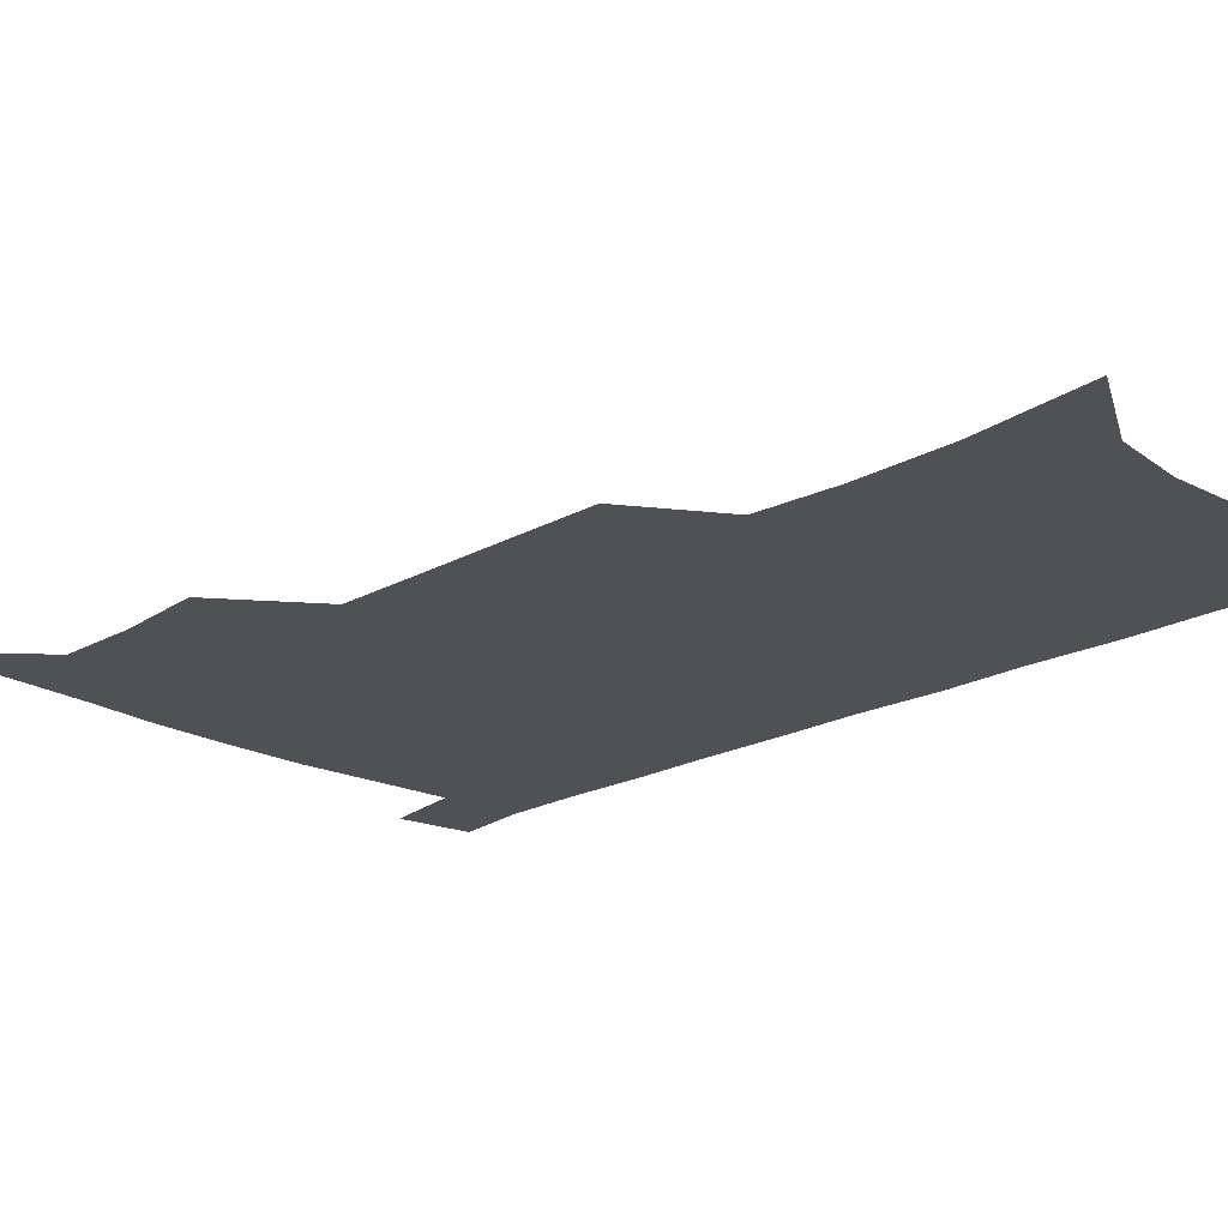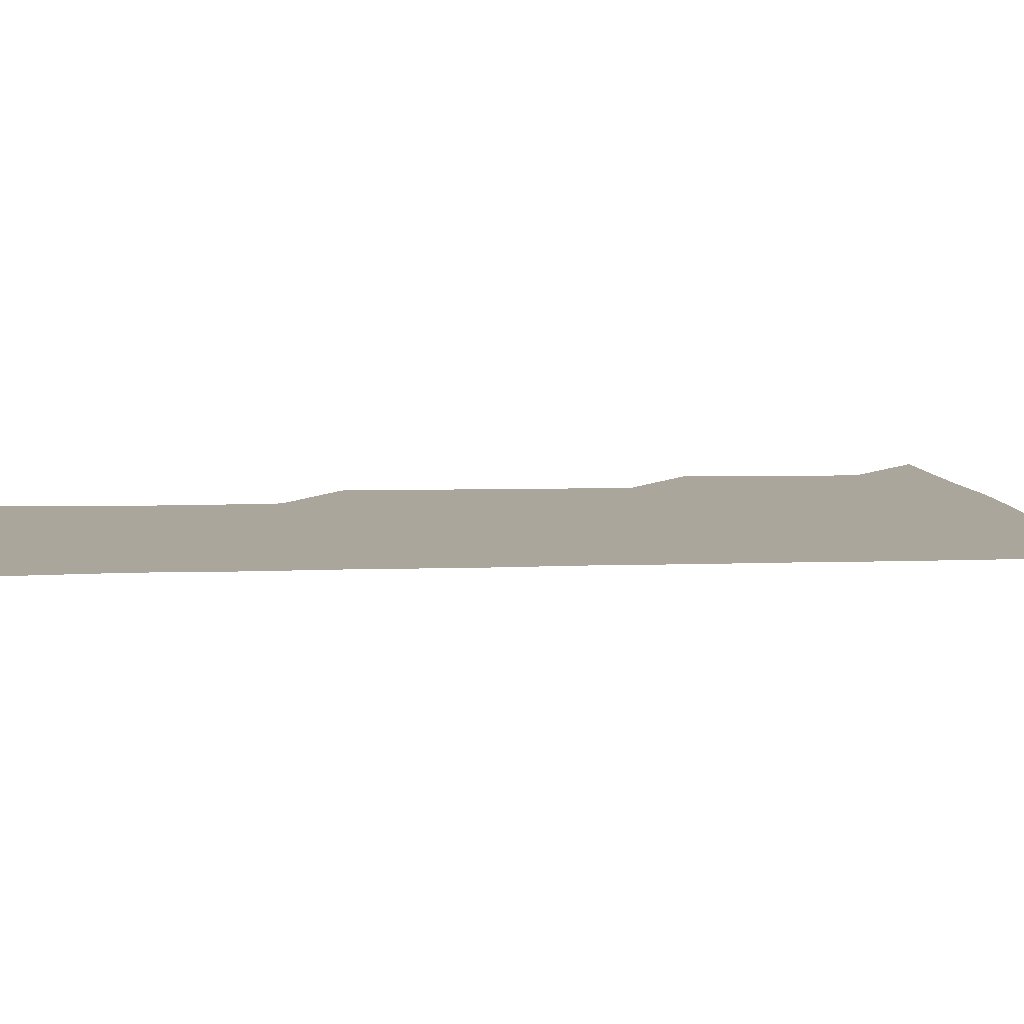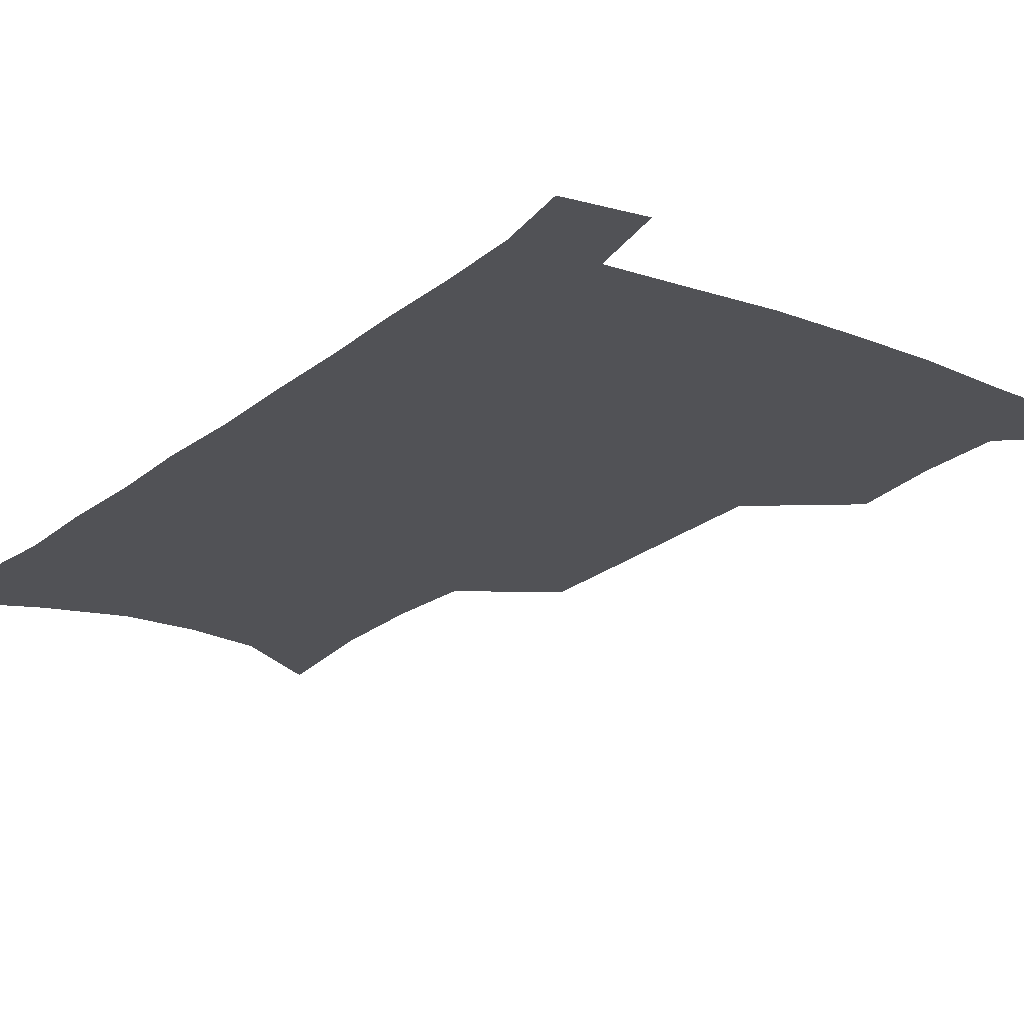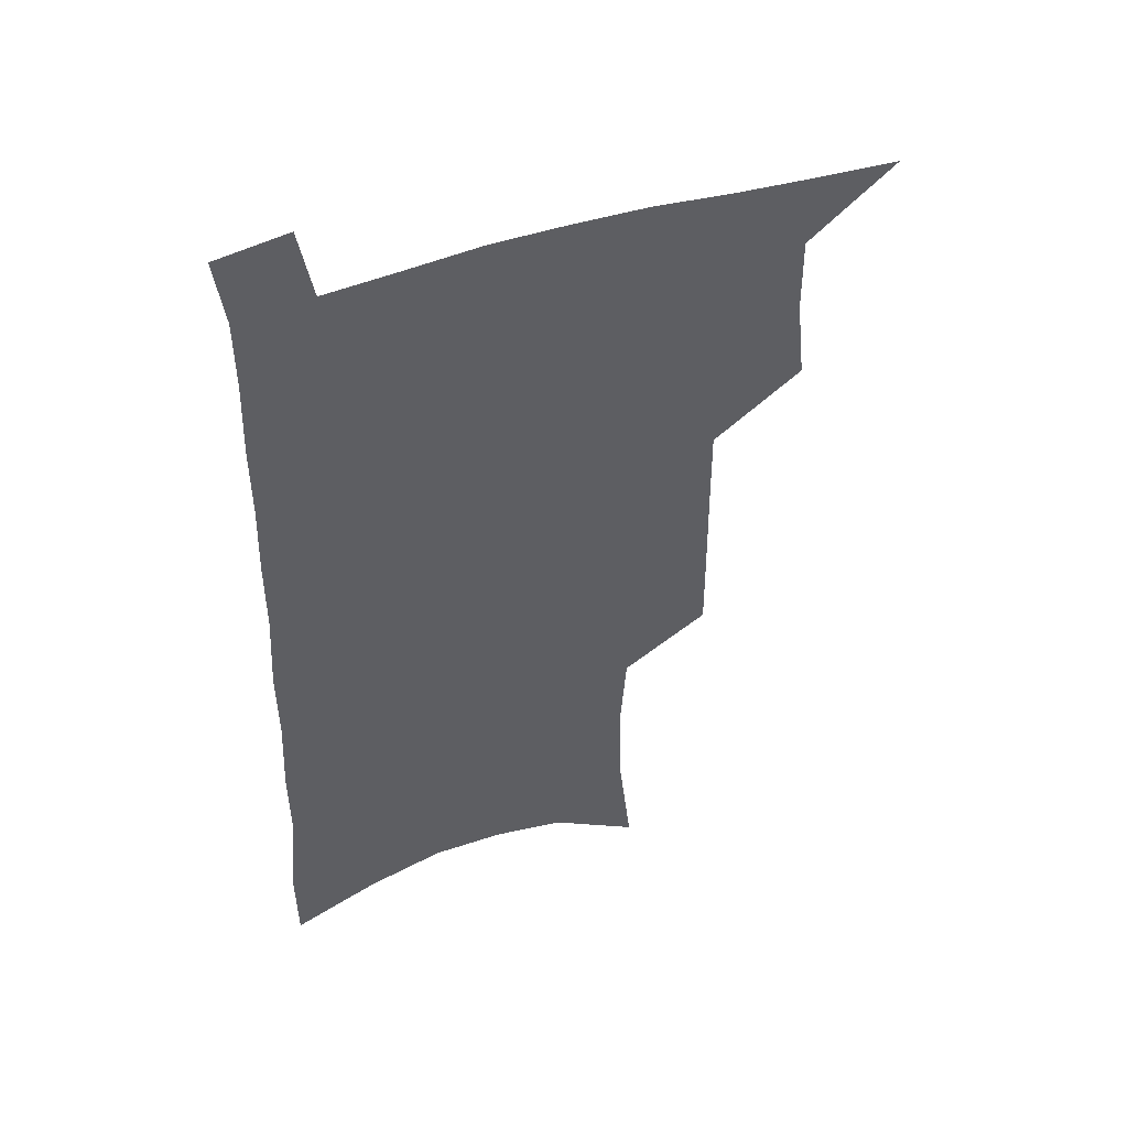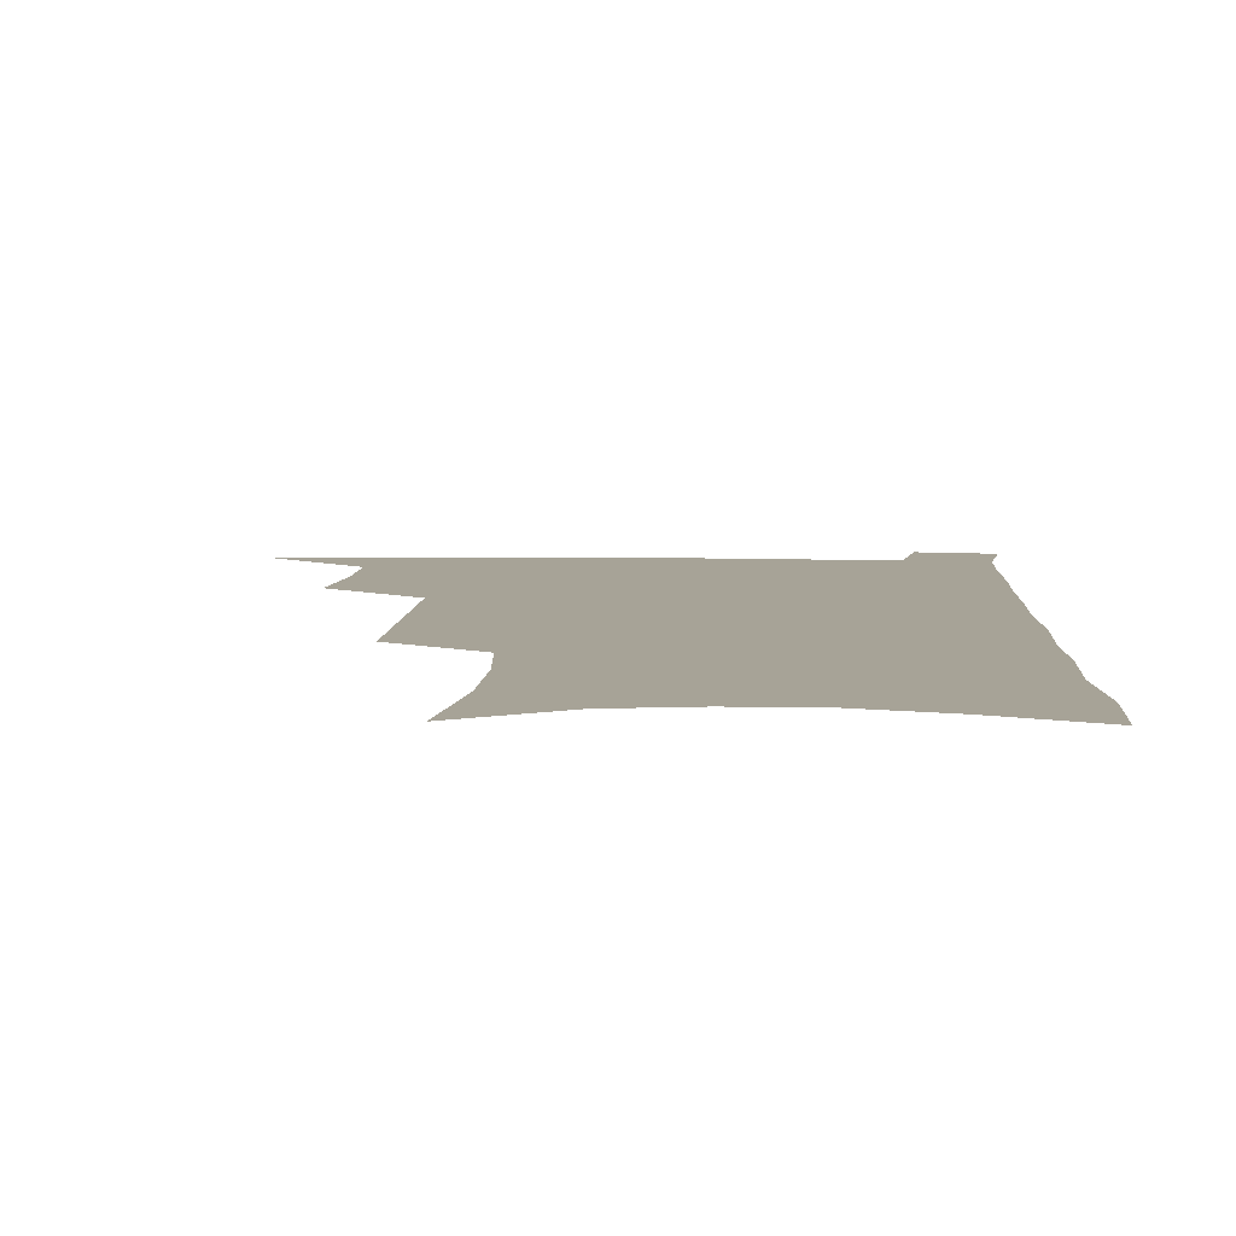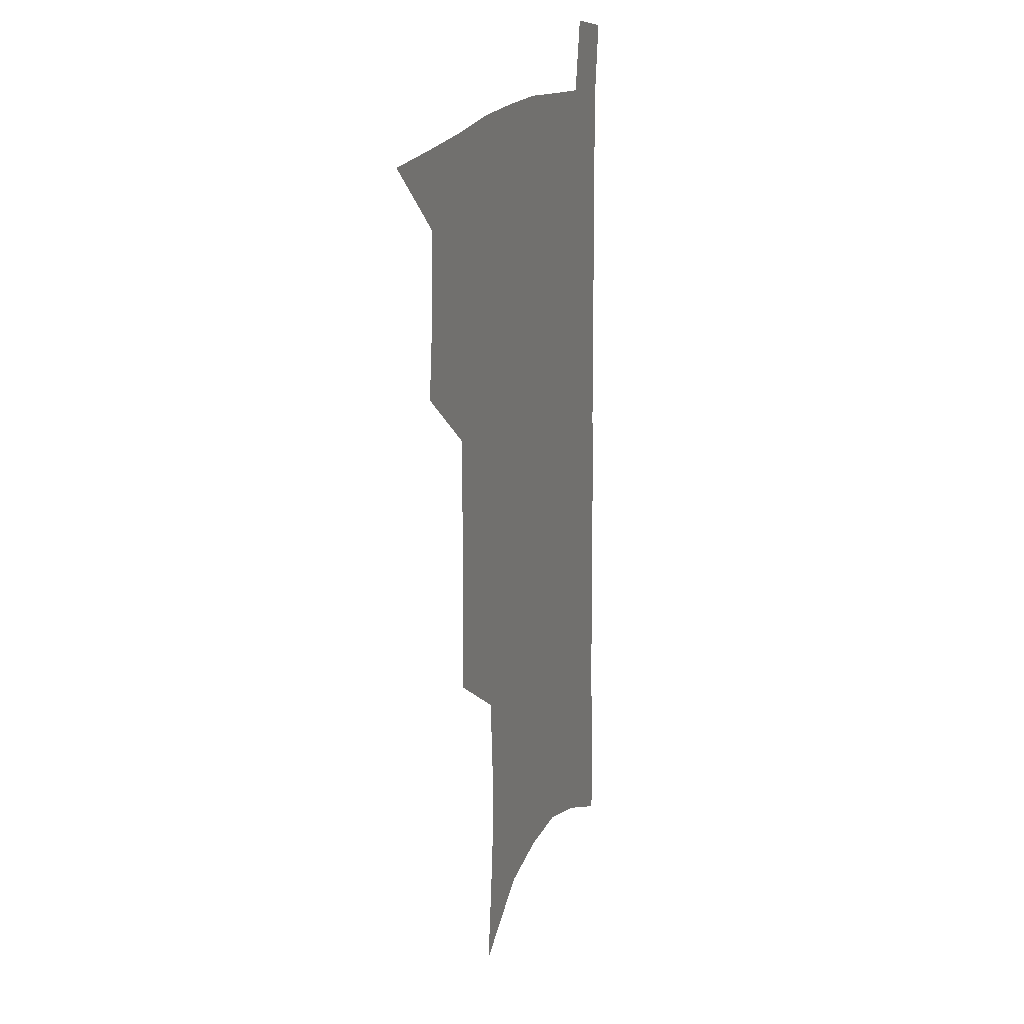
<metadata>
{"format":"obj","ext":"obj","renderer":"f3d","projection":"perspective","resolution":1024,"background":"white","views":[{"elev":-20.1,"azim":-44.4,"up":"+Z"},{"elev":7.9,"azim":85.6,"up":"+Z"},{"elev":-21.3,"azim":145.6,"up":"+Z"},{"elev":49.6,"azim":159.9,"up":"+Y"},{"elev":6.7,"azim":3.1,"up":"+Z"},{"elev":18.1,"azim":-70.9,"up":"+Y"}]}
</metadata>
<code>
v 483.8 533 0
v 512.2 444.3 0
v 515.7 477 0
v 516 506.2 0
v 515.5 534.8 0
v 544.5 318.3 0
v 544.7 353.2 0
v 545.1 387.1 0
v 545.3 419.7 0
v 546.3 451.1 0
v 548.1 481.1 0
v 546.8 508.7 0
v 544.6 536.7 0
v 572.9 181.9 0
v 578.2 229.7 0
v 578.8 266.4 0
v 576.6 297.8 0
v 577.9 335.5 0
v 577.4 367.2 0
v 577 397.9 0
v 577 427.7 0
v 577 456.1 0
v 577.2 483.6 0
v 576.3 510.1 0
v 572.9 539.6 0
v 606.1 202.5 0
v 606.6 240.9 0
v 605.7 274.3 0
v 605.1 308.7 0
v 605.4 343.8 0
v 604.3 372.5 0
v 604.7 404 0
v 604.2 431.1 0
v 604 458.2 0
v 604.1 484.9 0
v 603.5 511.3 0
v 601.5 540.4 0
v 633.4 207.2 0
v 632.8 245.3 0
v 631.9 278.8 0
v 631 312.5 0
v 630.5 344.4 0
v 630 374 0
v 630 403.5 0
v 629.9 432.6 0
v 630.1 459.1 0
v 630.3 485.2 0
v 630.6 511.3 0
v 629.6 540.5 0
v 660.5 207.1 0
v 659.1 243.5 0
v 657.9 277.7 0
v 656.6 311.3 0
v 655.7 343.7 0
v 655.4 373.6 0
v 655.6 402 0
v 655.7 430.4 0
v 656.2 457.6 0
v 656.3 485.1 0
v 657.3 511.2 0
v 658.7 538.2 0
v 690 198.5 0
v 687.2 236.8 0
v 685.4 271.8 0
v 683.5 306 0
v 682.6 337.8 0
v 683 367.4 0
v 682.6 397.5 0
v 682.6 426.5 0
v 683.1 454.7 0
v 683 482.9 0
v 684 509.7 0
v 686.1 536.2 0
v 691.2 564.8 0
v 723 184.1 0
v 723.3 218.2 0
v 719.6 255.9 0
v 719.8 288.2 0
v 718.2 321.6 0
v 718.4 352.6 0
v 716.6 385.1 0
v 716.5 415.7 0
v 715.6 446.4 0
v 715.7 475.9 0
v 714.7 505.4 0
v 714.8 533.7 0
v 718.4 560.6 0
f 4 5 1
f 9 10 2
f 2 10 3
f 10 11 3
f 3 11 4
f 11 12 4
f 4 12 5
f 12 13 5
f 17 18 6
f 6 18 7
f 18 19 7
f 7 19 8
f 19 20 8
f 8 20 9
f 20 21 9
f 9 21 10
f 21 22 10
f 10 22 11
f 22 23 11
f 11 23 12
f 23 24 12
f 12 24 13
f 24 25 13
f 14 26 15
f 26 27 15
f 15 27 16
f 27 28 16
f 16 28 17
f 28 29 17
f 17 29 18
f 29 30 18
f 18 30 19
f 30 31 19
f 19 31 20
f 31 32 20
f 20 32 21
f 32 33 21
f 21 33 22
f 33 34 22
f 22 34 23
f 34 35 23
f 23 35 24
f 35 36 24
f 24 36 25
f 36 37 25
f 26 38 27
f 38 39 27
f 27 39 28
f 39 40 28
f 28 40 29
f 40 41 29
f 29 41 30
f 41 42 30
f 30 42 31
f 42 43 31
f 31 43 32
f 43 44 32
f 32 44 33
f 44 45 33
f 33 45 34
f 45 46 34
f 34 46 35
f 46 47 35
f 35 47 36
f 47 48 36
f 36 48 37
f 48 49 37
f 38 50 39
f 50 51 39
f 39 51 40
f 51 52 40
f 40 52 41
f 52 53 41
f 41 53 42
f 53 54 42
f 42 54 43
f 54 55 43
f 43 55 44
f 55 56 44
f 44 56 45
f 56 57 45
f 45 57 46
f 57 58 46
f 46 58 47
f 58 59 47
f 47 59 48
f 59 60 48
f 48 60 49
f 60 61 49
f 50 62 51
f 62 63 51
f 51 63 52
f 63 64 52
f 52 64 53
f 64 65 53
f 53 65 54
f 65 66 54
f 54 66 55
f 66 67 55
f 55 67 56
f 67 68 56
f 56 68 57
f 68 69 57
f 57 69 58
f 69 70 58
f 58 70 59
f 70 71 59
f 59 71 60
f 71 72 60
f 60 72 61
f 72 73 61
f 62 75 63
f 75 76 63
f 63 76 64
f 76 77 64
f 64 77 65
f 77 78 65
f 65 78 66
f 78 79 66
f 66 79 67
f 79 80 67
f 67 80 68
f 80 81 68
f 68 81 69
f 81 82 69
f 69 82 70
f 82 83 70
f 70 83 71
f 83 84 71
f 71 84 72
f 84 85 72
f 72 85 73
f 85 86 73
f 73 86 74
f 86 87 74

</code>
